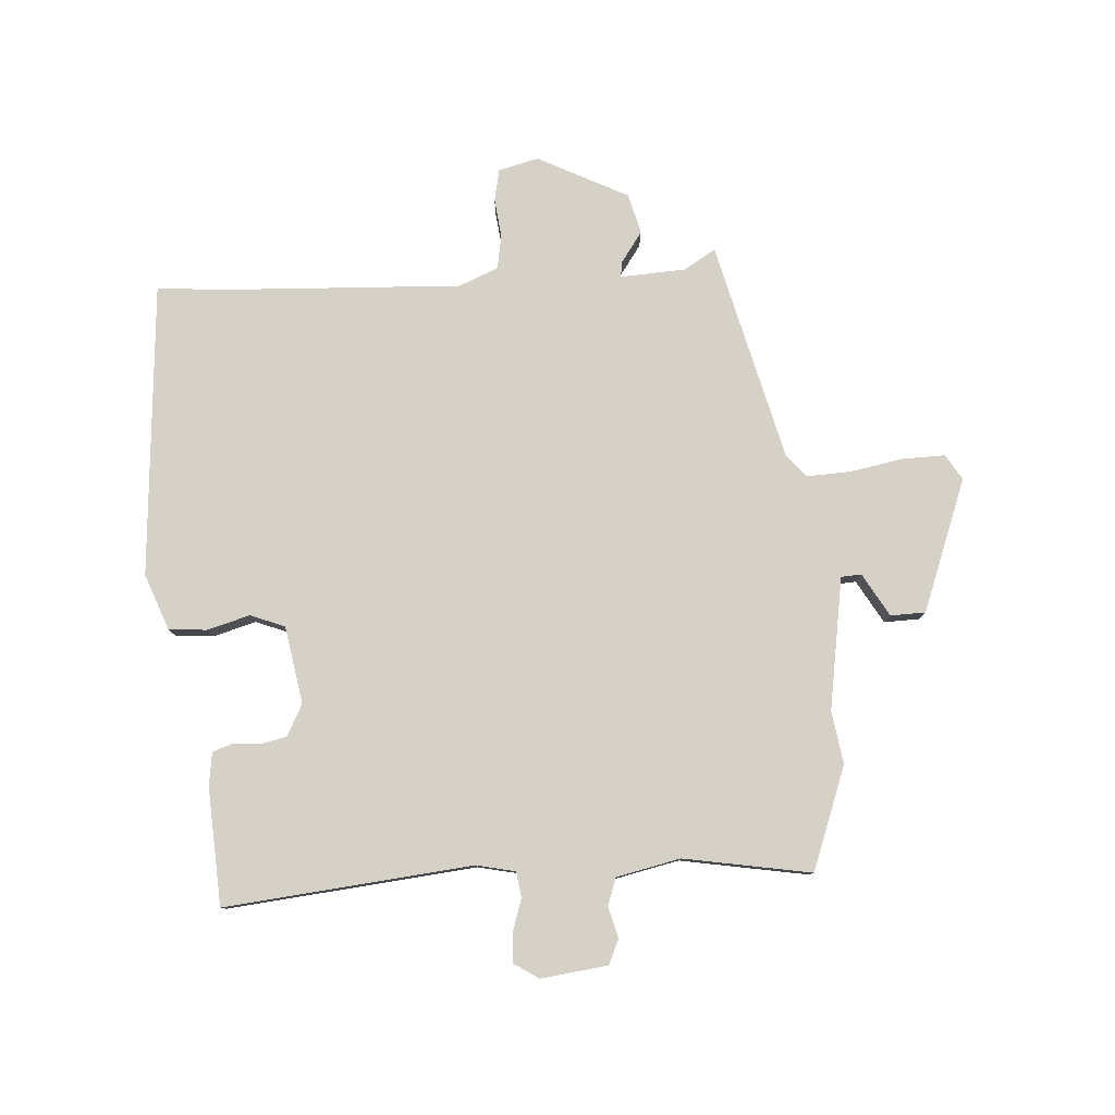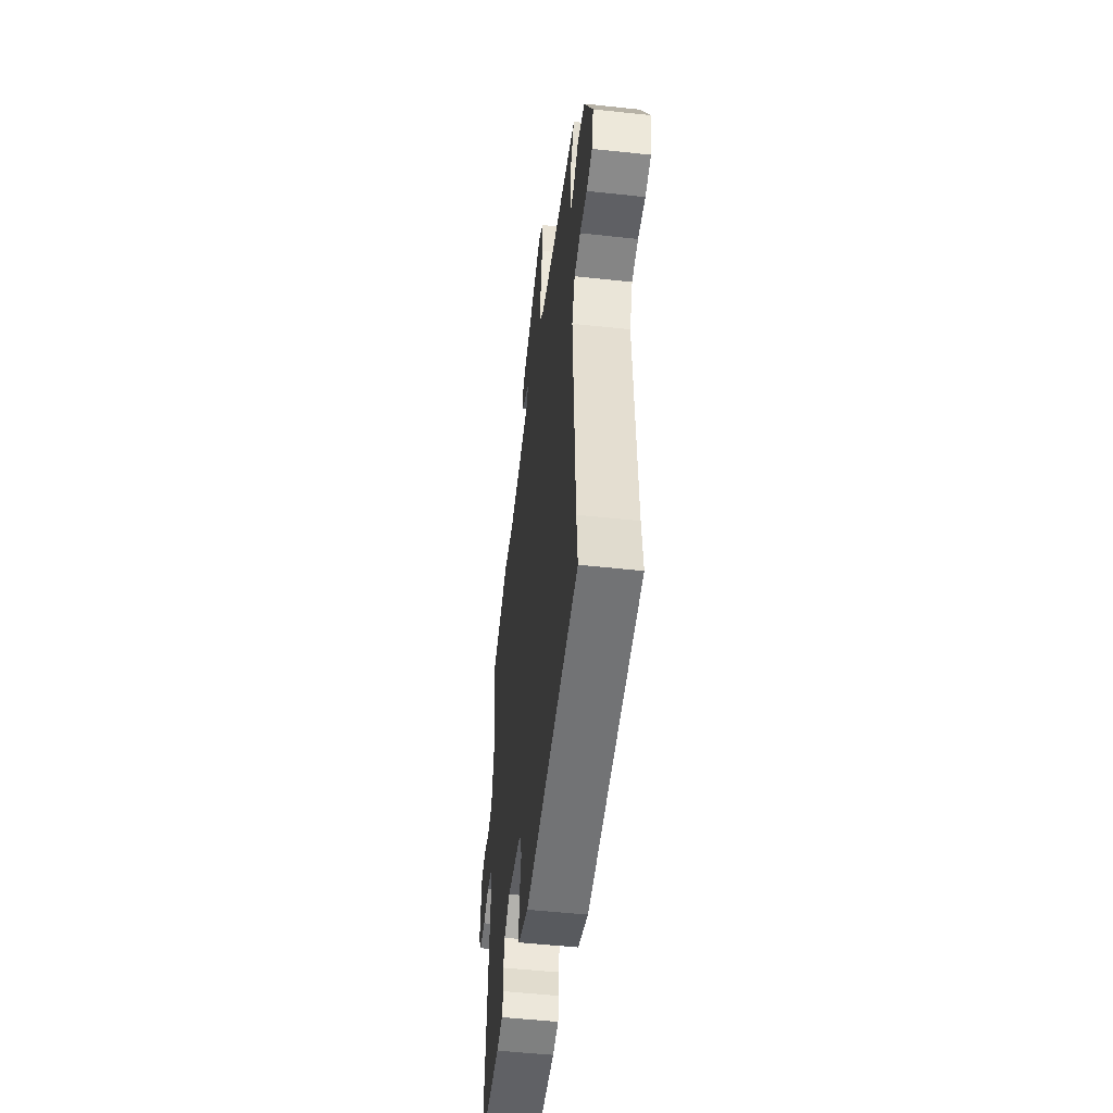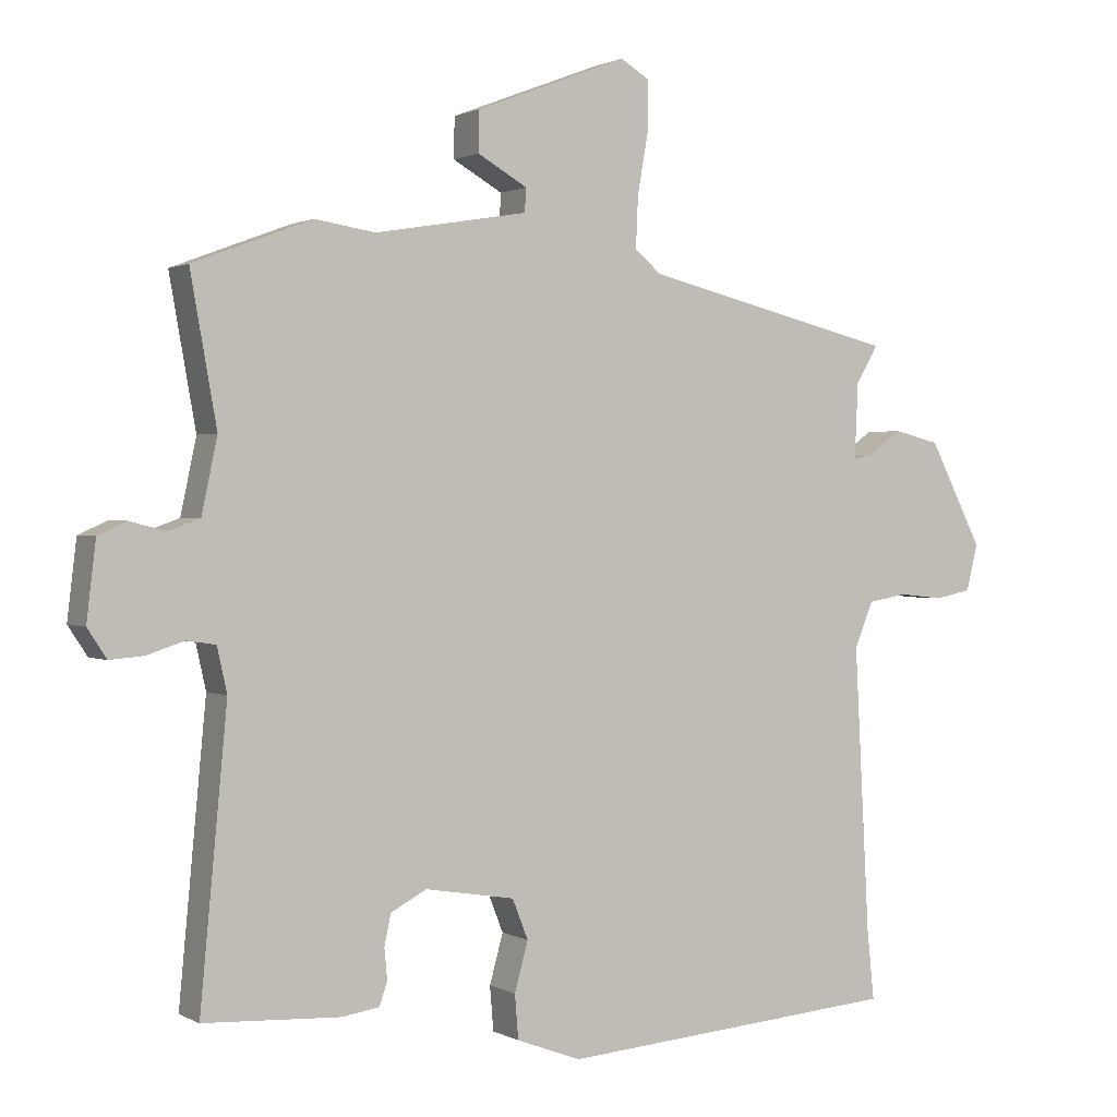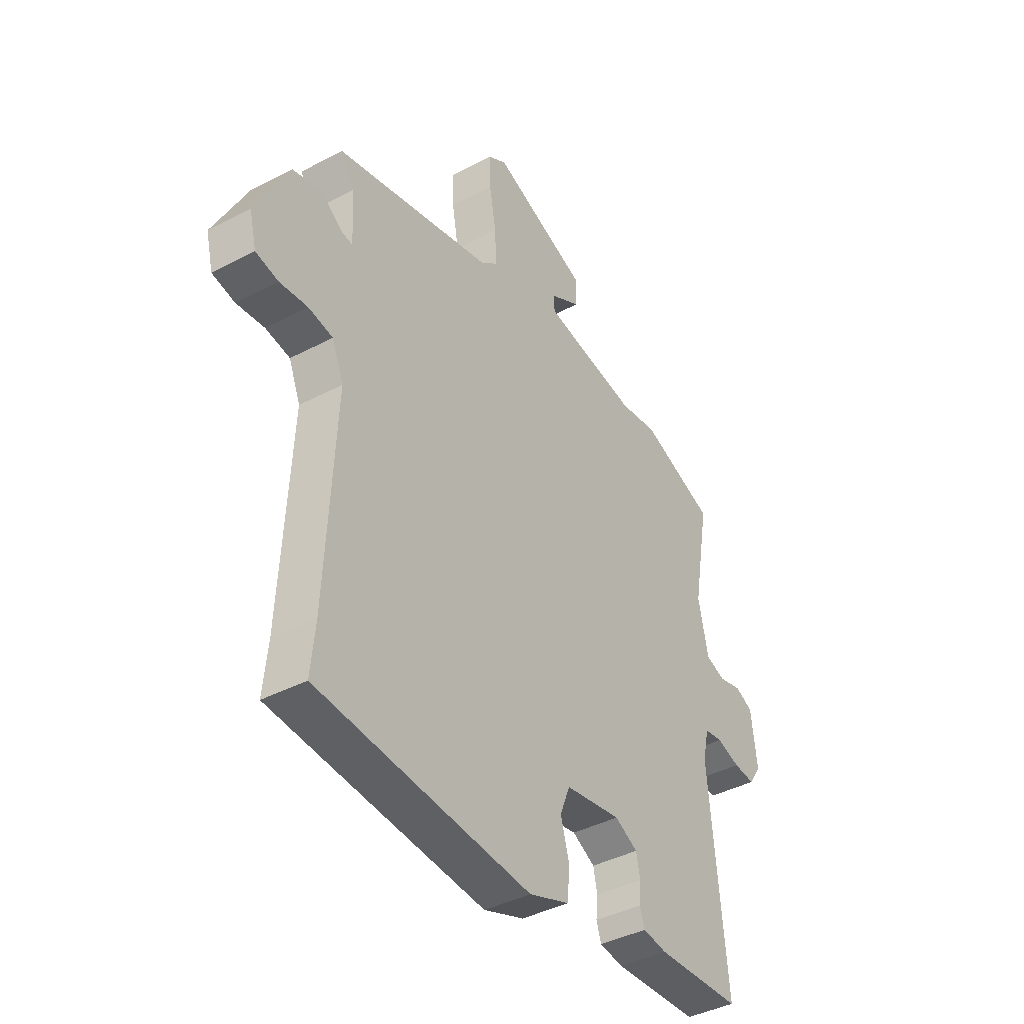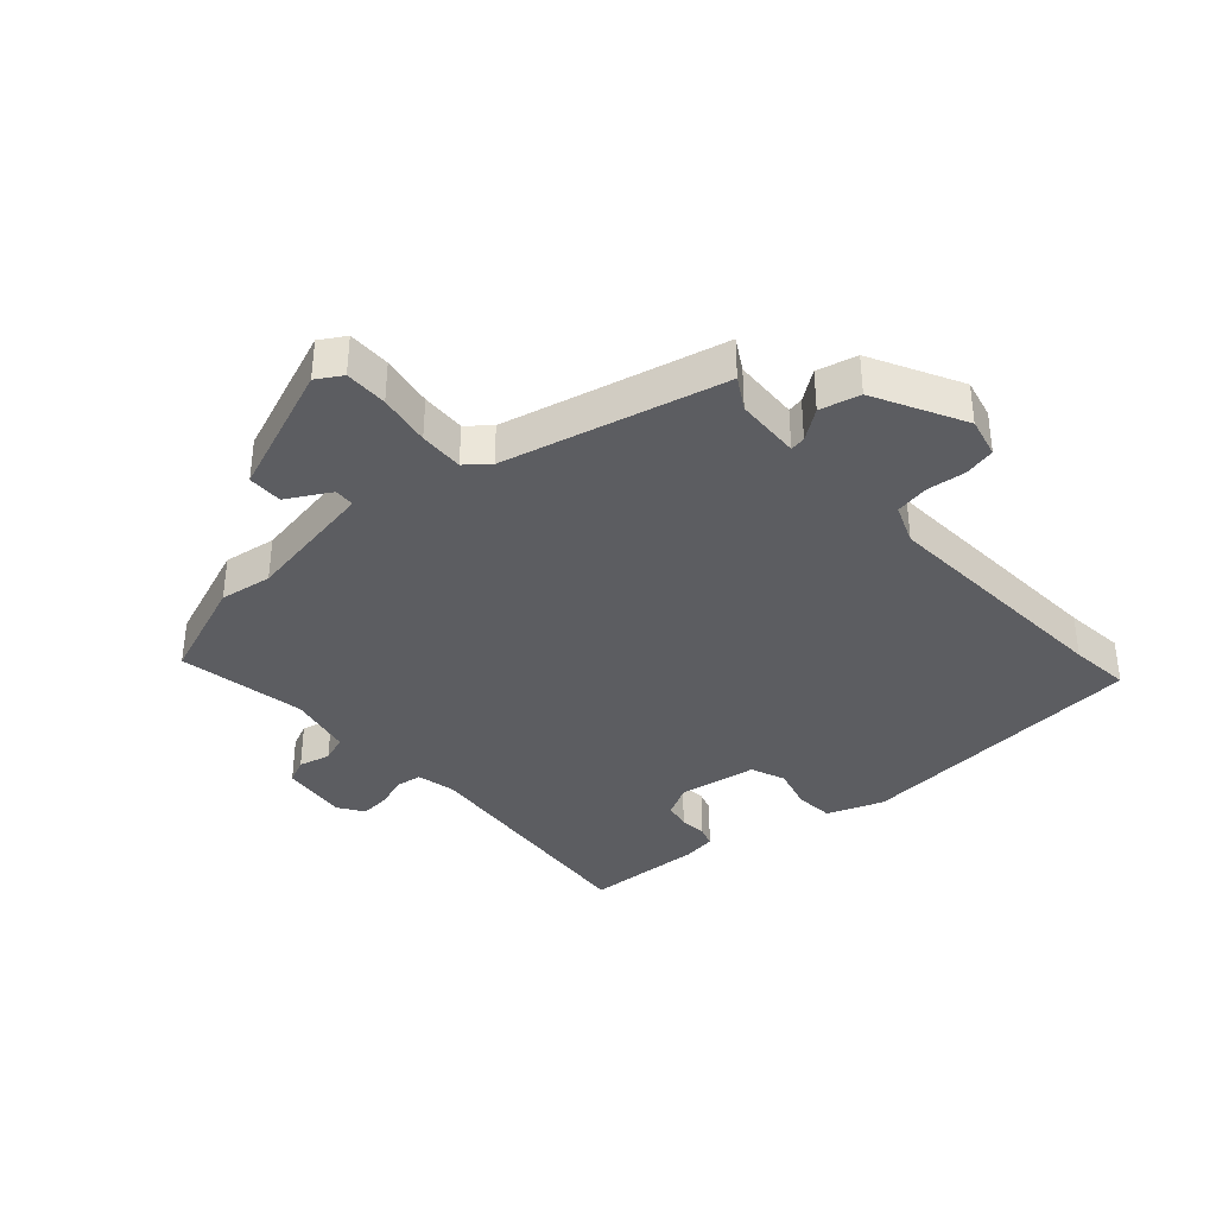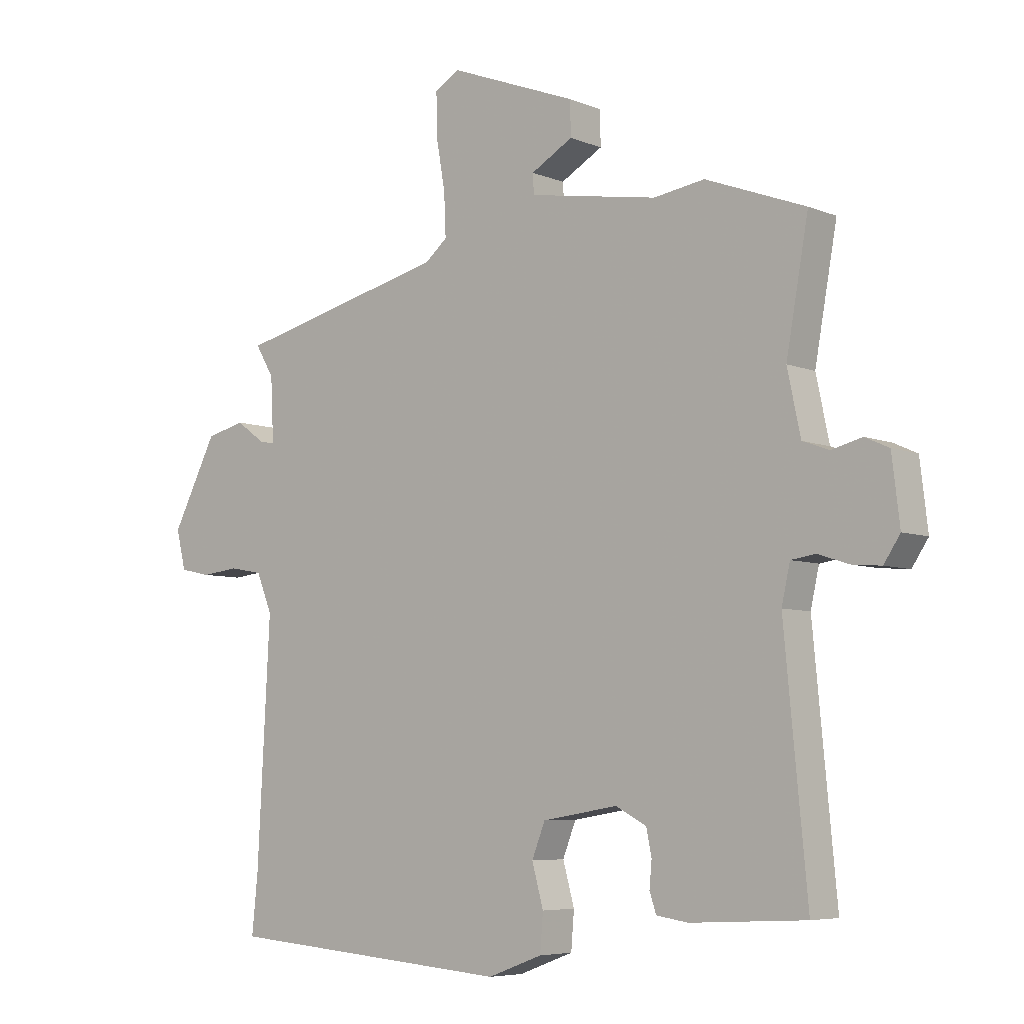
<metadata>
{"format":"obj","ext":"obj","renderer":"f3d","projection":"perspective","resolution":1024,"background":"white","views":[{"elev":79.6,"azim":-94.0,"up":"+Y"},{"elev":-51.3,"azim":83.3,"up":"+Z"},{"elev":1.2,"azim":-29.2,"up":"+Z"},{"elev":-40.6,"azim":122.9,"up":"+Z"},{"elev":-36.7,"azim":42.0,"up":"+Y"},{"elev":-6.1,"azim":-140.4,"up":"+Z"}]}
</metadata>
<code>
v -0.527 0.07 0.49
v -0.36 0.07 0.553
v -0.275 0.07 0.54
v -0.06 0.07 0.576
v -0.058 0.07 0.609
v -0.128 0.07 0.649
v -0.127 0.07 0.706
v 0.087 0.07 0.788
v 0.128 0.07 0.763
v 0.127 0.07 0.693
v 0.112 0.07 0.608
v 0.109 0.07 0.536
v 0.146 0.07 0.505
v 0.502 0.07 0.418
v 0.471 0.07 0.366
v 0.466 0.07 0.26
v 0.491 0.07 0.264
v 0.54 0.07 0.299
v 0.605 0.07 0.283
v 0.68 0.07 0.137
v 0.664 0.07 0.072
v 0.613 0.07 0.061
v 0.55 0.07 0.068
v 0.495 0.07 0.058
v 0.469 0.07 -0.006
v 0.49 0.07 -0.405
v 0.5 0.07 -0.503
v 0.021 0.07 -0.541
v -0.07 0.07 -0.507
v -0.075 0.07 -0.445
v -0.056 0.07 -0.376
v -0.078 0.07 -0.32
v -0.204 0.07 -0.299
v -0.255 0.07 -0.326
v -0.264 0.07 -0.369
v -0.26 0.07 -0.412
v -0.271 0.07 -0.445
v -0.324 0.07 -0.453
v -0.516 0.07 -0.443
v -0.478 0.07 -0.04
v -0.492 0.07 0.023
v -0.533 0.07 0.029
v -0.585 0.07 0.012
v -0.633 0.07 0.008
v -0.66 0.07 0.049
v -0.647 0.07 0.158
v -0.607 0.07 0.176
v -0.556 0.07 0.163
v -0.512 0.07 0.179
v -0.49 0.07 0.283
v -0.527 0 0.49
v -0.36 0 0.553
v -0.275 0 0.54
v -0.06 0 0.576
v -0.058 0 0.609
v -0.128 0 0.649
v -0.127 0 0.706
v 0.087 0 0.788
v 0.128 0 0.763
v 0.127 0 0.693
v 0.112 0 0.608
v 0.109 0 0.536
v 0.146 0 0.505
v 0.502 0 0.418
v 0.471 0 0.366
v 0.466 0 0.26
v 0.491 0 0.264
v 0.54 0 0.299
v 0.605 0 0.283
v 0.68 0 0.137
v 0.664 0 0.072
v 0.613 0 0.061
v 0.55 0 0.068
v 0.495 0 0.058
v 0.469 0 -0.006
v 0.49 0 -0.405
v 0.5 0 -0.503
v 0.021 0 -0.541
v -0.07 0 -0.507
v -0.075 0 -0.445
v -0.056 0 -0.376
v -0.078 0 -0.32
v -0.204 0 -0.299
v -0.255 0 -0.326
v -0.264 0 -0.369
v -0.26 0 -0.412
v -0.271 0 -0.445
v -0.324 0 -0.453
v -0.516 0 -0.443
v -0.478 0 -0.04
v -0.492 0 0.023
v -0.533 0 0.029
v -0.585 0 0.012
v -0.633 0 0.008
v -0.66 0 0.049
v -0.647 0 0.158
v -0.607 0 0.176
v -0.556 0 0.163
v -0.512 0 0.179
v -0.49 0 0.283
f 45 46 47 48
f 45 48 49
f 42 43 44 45
f 41 42 45 49
f 40 41 49 50
f 38 39 40
f 35 36 37 38
f 34 35 38 40
f 33 34 40 50
f 28 29 30 31
f 26 27 28 31
f 25 26 31 32
f 24 25 32 33
f 20 21 22 23
f 20 23 24
f 17 18 19 20
f 16 17 20 24
f 13 14 15
f 13 15 16
f 8 9 10 11
f 8 11 12
f 5 6 7 8
f 4 5 8 12
f 3 4 12 13
f 1 2 3
f 16 24 33 50
f 13 16 50
f 1 3 13 50
f 98 97 96 95
f 99 98 95
f 95 94 93 92
f 99 95 92 91
f 100 99 91 90
f 90 89 88
f 88 87 86 85
f 90 88 85 84
f 100 90 84 83
f 81 80 79 78
f 81 78 77 76
f 82 81 76 75
f 83 82 75 74
f 73 72 71 70
f 74 73 70
f 70 69 68 67
f 74 70 67 66
f 65 64 63
f 66 65 63
f 61 60 59 58
f 62 61 58
f 58 57 56 55
f 62 58 55 54
f 63 62 54 53
f 53 52 51
f 100 83 74 66
f 100 66 63
f 100 63 53 51
f 1 51 52 2
f 2 52 53 3
f 3 53 54 4
f 4 54 55 5
f 5 55 56 6
f 6 56 57 7
f 7 57 58 8
f 8 58 59 9
f 9 59 60 10
f 10 60 61 11
f 11 61 62 12
f 12 62 63 13
f 13 63 64 14
f 14 64 65 15
f 15 65 66 16
f 16 66 67 17
f 17 67 68 18
f 18 68 69 19
f 19 69 70 20
f 20 70 71 21
f 21 71 72 22
f 22 72 73 23
f 23 73 74 24
f 24 74 75 25
f 25 75 76 26
f 26 76 77 27
f 27 77 78 28
f 28 78 79 29
f 29 79 80 30
f 30 80 81 31
f 31 81 82 32
f 32 82 83 33
f 33 83 84 34
f 34 84 85 35
f 35 85 86 36
f 36 86 87 37
f 37 87 88 38
f 38 88 89 39
f 39 89 90 40
f 40 90 91 41
f 41 91 92 42
f 42 92 93 43
f 43 93 94 44
f 44 94 95 45
f 45 95 96 46
f 46 96 97 47
f 47 97 98 48
f 48 98 99 49
f 49 99 100 50
f 50 100 51 1

</code>
